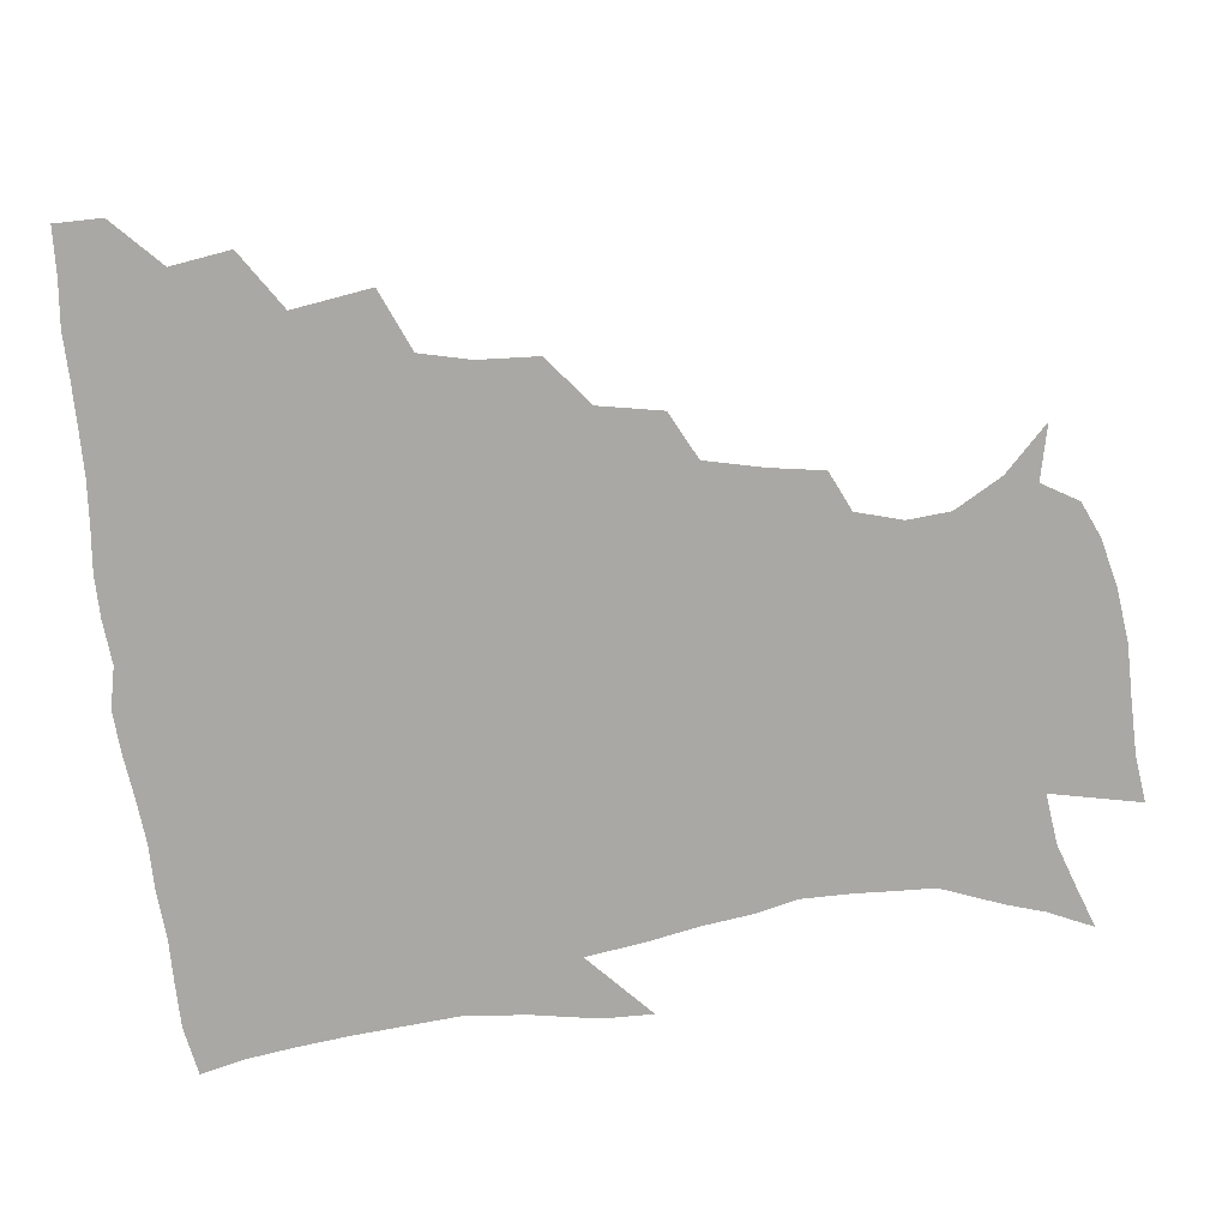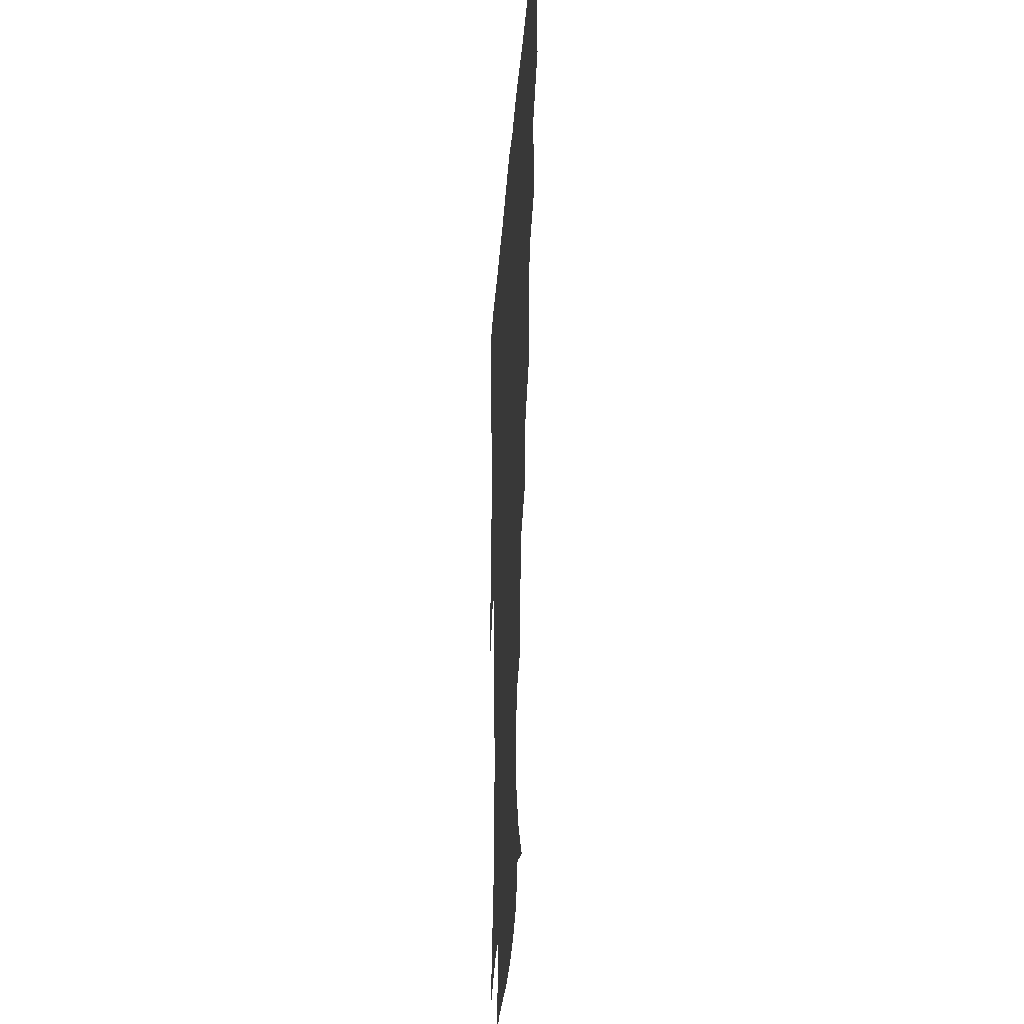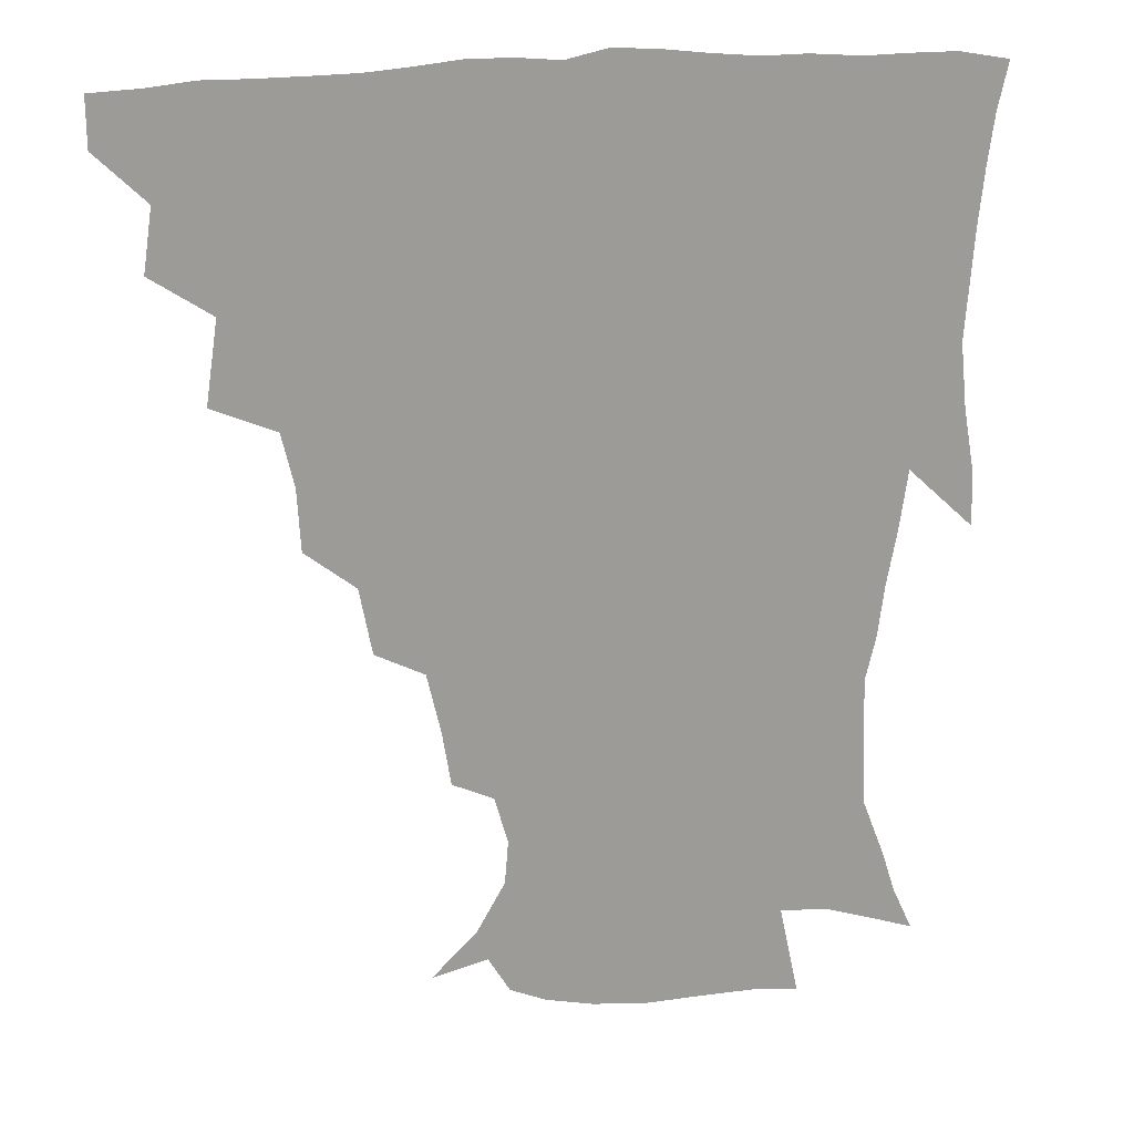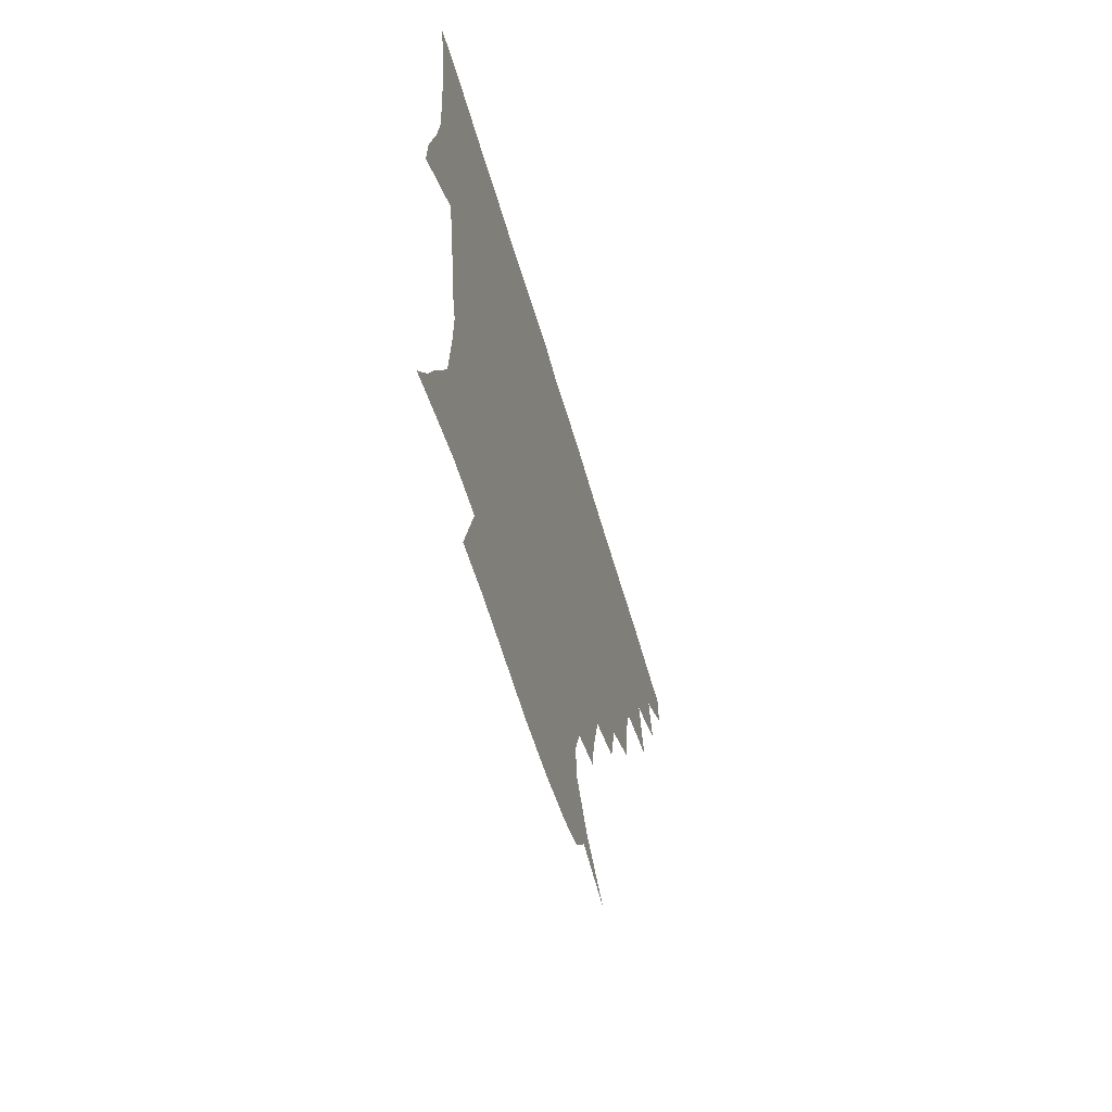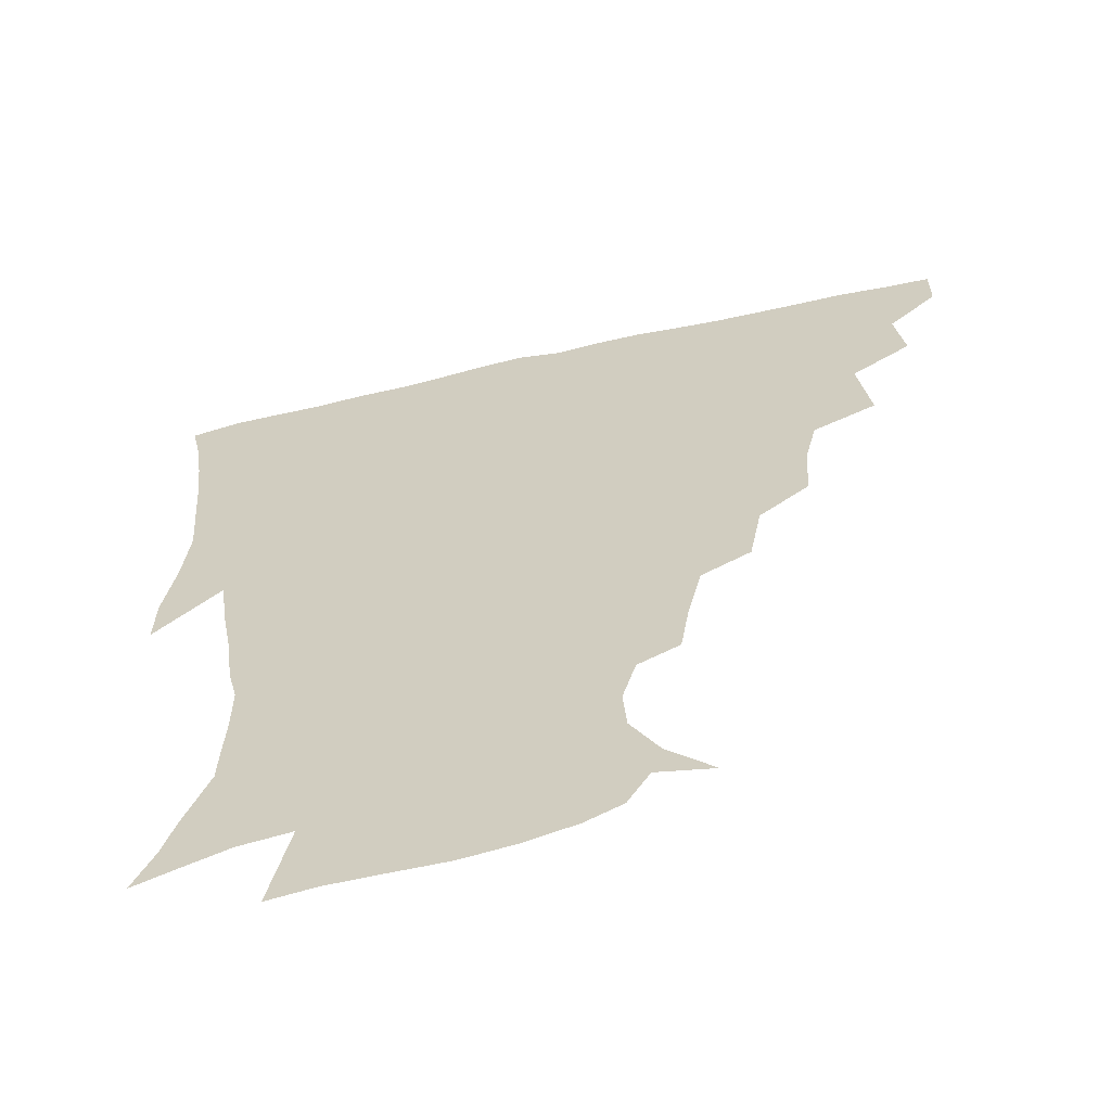
<metadata>
{"format":"obj","ext":"obj","renderer":"f3d","projection":"perspective","resolution":1024,"background":"white","views":[{"elev":-75.0,"azim":-83.5,"up":"+Z"},{"elev":-26.8,"azim":-93.7,"up":"+Y"},{"elev":20.3,"azim":-14.4,"up":"+Y"},{"elev":-65.4,"azim":106.7,"up":"+Y"},{"elev":-61.5,"azim":-167.0,"up":"+Y"}]}
</metadata>
<code>
v 436.3 418.9 0
v 436.2 434.7 0
v 449.5 383.1 0
v 452.4 403.2 0
v 453 419.8 0
v 451.9 435.4 0
v 465.2 343.6 0
v 469 370.1 0
v 469.8 389.4 0
v 468.4 404.8 0
v 467.9 420.3 0
v 467.2 437 0
v 490.9 297.3 0
v 489.7 317.6 0
v 485.7 334.7 0
v 485.3 356.1 0
v 485.9 375.3 0
v 485.5 391.3 0
v 483.9 405.9 0
v 482.9 421.2 0
v 482.4 436.7 0
v 511.3 262.9 0
v 507.2 284.5 0
v 503.8 303 0
v 505.6 330.6 0
v 501.2 342.7 0
v 502 362.2 0
v 500.8 377.1 0
v 499.8 391.8 0
v 499.1 406.4 0
v 498.4 420.9 0
v 497.5 436.8 0
v 534.6 217.2 0
v 531.7 235.2 0
v 527.2 254.7 0
v 523 276.1 0
v 520.1 293.9 0
v 519.2 315.2 0
v 518.8 334.4 0
v 516.1 346.9 0
v 517.2 365 0
v 515.6 378.4 0
v 514.6 392.6 0
v 513.7 407 0
v 512.9 421.7 0
v 512.3 437.1 0
v 527.3 150.9 0
v 542 165.3 0
v 551.1 181.2 0
v 552.3 195.5 0
v 548 211 0
v 544.6 231.2 0
v 541.1 247.2 0
v 537.9 266 0
v 535.1 282.6 0
v 534.1 303 0
v 532.7 318.6 0
v 531.8 335.3 0
v 531.3 350.5 0
v 531.1 365.4 0
v 530.3 379.2 0
v 528.9 393.1 0
v 528.4 407.3 0
v 527.6 422.1 0
v 527 438.2 0
v 545.4 155 0
v 557.7 173.4 0
v 561.2 190.1 0
v 559.6 202.8 0
v 557 221.4 0
v 554.9 240.5 0
v 552.1 255.1 0
v 549.6 270.5 0
v 548.2 288.9 0
v 547.2 306.3 0
v 546.6 322.3 0
v 546 337.3 0
v 545.6 351.8 0
v 546.2 367.1 0
v 545.1 379.8 0
v 544 393.4 0
v 543.3 407.6 0
v 542.1 423.4 0
v 541.3 439.7 0
v 552.5 143 0
v 562 159 0
v 569.6 178.8 0
v 570.3 195.5 0
v 569.8 211.3 0
v 567.2 228.5 0
v 566 244.7 0
v 563.8 259.7 0
v 562.5 277 0
v 561.7 293.8 0
v 560.6 307.8 0
v 560.1 323.9 0
v 560.1 338.6 0
v 559.5 352 0
v 559.6 367 0
v 559.1 379.9 0
v 558.5 393.4 0
v 558.5 407.1 0
v 557.5 421.8 0
v 555.6 439.6 0
v 564.3 137.7 0
v 577.1 163.8 0
v 580.8 182.6 0
v 580.4 196.3 0
v 579.7 217.7 0
v 578.4 229.8 0
v 577.4 246.7 0
v 575.9 262.3 0
v 574.9 278.9 0
v 574.3 295.6 0
v 574.6 311.2 0
v 573.4 323 0
v 573.6 338.9 0
v 573.5 352.7 0
v 573.6 366.8 0
v 573.3 380.1 0
v 573.1 393.6 0
v 572.8 407.2 0
v 571.7 422 0
v 570.3 438.2 0
v 580.1 133.9 0
v 589.7 164.9 0
v 591.6 184.4 0
v 592.1 199.3 0
v 590.3 217.3 0
v 589.9 230.2 0
v 588.7 249.4 0
v 588.1 265.3 0
v 587.9 280.7 0
v 587.4 295.6 0
v 587.5 312.4 0
v 587.6 326.2 0
v 587.8 340.8 0
v 587.8 353.8 0
v 588 367.2 0
v 588.1 380.5 0
v 587.9 393.7 0
v 587.2 407.3 0
v 585.8 423 0
v 583.9 441.2 0
v 598 131.8 0
v 602.4 165.1 0
v 602.8 185.6 0
v 602.8 204.5 0
v 602.1 218.2 0
v 601.9 233.7 0
v 600.7 250.3 0
v 600.2 265.7 0
v 600.4 281.4 0
v 600.4 296.9 0
v 600.6 312.4 0
v 601 325.6 0
v 601.2 340.1 0
v 601.5 353.2 0
v 601.9 367.4 0
v 602.3 380.8 0
v 602.2 394.1 0
v 601.4 408.2 0
v 600.3 423 0
v 598 440.3 0
v 616.6 131.9 0
v 615.3 165 0
v 614.5 185.7 0
v 614 201.4 0
v 613.3 218.3 0
v 612.8 235.9 0
v 612.6 252.2 0
v 613 265.1 0
v 612.7 281.8 0
v 613.3 296.6 0
v 613.5 312 0
v 614.3 326.9 0
v 614.7 340.2 0
v 615.2 354 0
v 615.8 367.6 0
v 616.4 381.2 0
v 616.5 394.2 0
v 616.4 407.8 0
v 614.9 423 0
v 613 438.5 0
v 634.2 131.7 0
v 629.1 162.3 0
v 626.4 183.1 0
v 625.2 200 0
v 624.2 218.2 0
v 623.9 235.2 0
v 624.1 249.6 0
v 625 265.1 0
v 625.4 279.6 0
v 626 294.8 0
v 626.6 309.5 0
v 627.1 326.2 0
v 627.8 340.3 0
v 628.5 353.5 0
v 629.3 367.8 0
v 630.1 381.2 0
v 630.6 394.3 0
v 630.9 407.9 0
v 630.6 421.9 0
v 628.8 437.1 0
v 649.6 129.7 0
v 643.2 159.8 0
v 638.7 180.7 0
v 636.3 199.1 0
v 635 216.4 0
v 634.7 233.1 0
v 635.7 246.2 0
v 636.2 263.5 0
v 637.7 277.3 0
v 638.7 292.5 0
v 639.6 307.3 0
v 639.8 324.3 0
v 640.4 340.1 0
v 641.8 352.6 0
v 642.7 366.2 0
v 643.6 381 0
v 645.1 394.9 0
v 645.7 407.6 0
v 645.6 421.2 0
v 643.5 437.1 0
v 660.1 157.7 0
v 652.6 176.5 0
v 648.8 193.6 0
v 645.8 212.7 0
v 645.8 227.8 0
v 646.8 241.5 0
v 647.6 257.6 0
v 649.2 273.3 0
v 650.4 290 0
v 651.8 306.7 0
v 653 321.5 0
v 653.4 337.1 0
v 654.4 352.2 0
v 655.6 366 0
v 656.9 380.5 0
v 658.3 394 0
v 659.3 407.4 0
v 660 421.1 0
v 660.1 435.8 0
v 675.7 152.4 0
v 666.1 172.2 0
v 660.8 189.5 0
v 657.4 205.7 0
v 656.7 221 0
v 657 235.9 0
v 658.5 250 0
v 660 267.3 0
v 661.9 284.2 0
v 664.2 300.8 0
v 666.1 317.3 0
v 666.2 333.5 0
v 666.6 350 0
v 667.7 365.7 0
v 669.7 379.2 0
v 671.4 393.5 0
v 673 406.6 0
v 674.3 420.4 0
v 675 436 0
v 688.7 147.7 0
v 682.1 162.5 0
v 678.1 175.2 0
v 670.2 195.7 0
v 669.8 207.3 0
v 669.1 222.3 0
v 669.1 238.9 0
v 672.3 252.2 0
v 674.5 269.7 0
v 677.9 287.4 0
v 680.8 307.5 0
v 679.7 326.4 0
v 680.2 342.5 0
v 681 359.1 0
v 682.4 375.4 0
v 684 391.3 0
v 686.6 405.3 0
v 688.2 419.1 0
v 690.1 436 0
v 702.3 287.3 0
v 702 304.4 0
v 698.2 326.3 0
v 696.1 347.4 0
v 697.4 364.9 0
v 698.8 383.4 0
v 700.8 401.7 0
v 703 417.7 0
v 706.5 433 0
f 4 5 1
f 1 5 2
f 5 6 2
f 8 9 3
f 3 9 4
f 9 10 4
f 4 10 5
f 10 11 5
f 5 11 6
f 11 12 6
f 15 16 7
f 7 16 8
f 16 17 8
f 8 17 9
f 17 18 9
f 9 18 10
f 18 19 10
f 10 19 11
f 19 20 11
f 11 20 12
f 20 21 12
f 23 24 13
f 13 24 14
f 24 25 14
f 14 25 15
f 25 26 15
f 15 26 16
f 26 27 16
f 16 27 17
f 27 28 17
f 17 28 18
f 28 29 18
f 18 29 19
f 29 30 19
f 19 30 20
f 30 31 20
f 20 31 21
f 31 32 21
f 35 36 22
f 22 36 23
f 36 37 23
f 23 37 24
f 37 38 24
f 24 38 25
f 38 39 25
f 25 39 26
f 39 40 26
f 26 40 27
f 40 41 27
f 27 41 28
f 41 42 28
f 28 42 29
f 42 43 29
f 29 43 30
f 43 44 30
f 30 44 31
f 44 45 31
f 31 45 32
f 45 46 32
f 51 52 33
f 33 52 34
f 52 53 34
f 34 53 35
f 53 54 35
f 35 54 36
f 54 55 36
f 36 55 37
f 55 56 37
f 37 56 38
f 56 57 38
f 38 57 39
f 57 58 39
f 39 58 40
f 58 59 40
f 40 59 41
f 59 60 41
f 41 60 42
f 60 61 42
f 42 61 43
f 61 62 43
f 43 62 44
f 62 63 44
f 44 63 45
f 63 64 45
f 45 64 46
f 64 65 46
f 47 66 48
f 66 67 48
f 48 67 49
f 67 68 49
f 49 68 50
f 68 69 50
f 50 69 51
f 69 70 51
f 51 70 52
f 70 71 52
f 52 71 53
f 71 72 53
f 53 72 54
f 72 73 54
f 54 73 55
f 73 74 55
f 55 74 56
f 74 75 56
f 56 75 57
f 75 76 57
f 57 76 58
f 76 77 58
f 58 77 59
f 77 78 59
f 59 78 60
f 78 79 60
f 60 79 61
f 79 80 61
f 61 80 62
f 80 81 62
f 62 81 63
f 81 82 63
f 63 82 64
f 82 83 64
f 64 83 65
f 83 84 65
f 85 86 66
f 66 86 67
f 86 87 67
f 67 87 68
f 87 88 68
f 68 88 69
f 88 89 69
f 69 89 70
f 89 90 70
f 70 90 71
f 90 91 71
f 71 91 72
f 91 92 72
f 72 92 73
f 92 93 73
f 73 93 74
f 93 94 74
f 74 94 75
f 94 95 75
f 75 95 76
f 95 96 76
f 76 96 77
f 96 97 77
f 77 97 78
f 97 98 78
f 78 98 79
f 98 99 79
f 79 99 80
f 99 100 80
f 80 100 81
f 100 101 81
f 81 101 82
f 101 102 82
f 82 102 83
f 102 103 83
f 83 103 84
f 103 104 84
f 85 105 86
f 105 106 86
f 86 106 87
f 106 107 87
f 87 107 88
f 107 108 88
f 88 108 89
f 108 109 89
f 89 109 90
f 109 110 90
f 90 110 91
f 110 111 91
f 91 111 92
f 111 112 92
f 92 112 93
f 112 113 93
f 93 113 94
f 113 114 94
f 94 114 95
f 114 115 95
f 95 115 96
f 115 116 96
f 96 116 97
f 116 117 97
f 97 117 98
f 117 118 98
f 98 118 99
f 118 119 99
f 99 119 100
f 119 120 100
f 100 120 101
f 120 121 101
f 101 121 102
f 121 122 102
f 102 122 103
f 122 123 103
f 103 123 104
f 123 124 104
f 105 125 106
f 125 126 106
f 106 126 107
f 126 127 107
f 107 127 108
f 127 128 108
f 108 128 109
f 128 129 109
f 109 129 110
f 129 130 110
f 110 130 111
f 130 131 111
f 111 131 112
f 131 132 112
f 112 132 113
f 132 133 113
f 113 133 114
f 133 134 114
f 114 134 115
f 134 135 115
f 115 135 116
f 135 136 116
f 116 136 117
f 136 137 117
f 117 137 118
f 137 138 118
f 118 138 119
f 138 139 119
f 119 139 120
f 139 140 120
f 120 140 121
f 140 141 121
f 121 141 122
f 141 142 122
f 122 142 123
f 142 143 123
f 123 143 124
f 143 144 124
f 125 145 126
f 145 146 126
f 126 146 127
f 146 147 127
f 127 147 128
f 147 148 128
f 128 148 129
f 148 149 129
f 129 149 130
f 149 150 130
f 130 150 131
f 150 151 131
f 131 151 132
f 151 152 132
f 132 152 133
f 152 153 133
f 133 153 134
f 153 154 134
f 134 154 135
f 154 155 135
f 135 155 136
f 155 156 136
f 136 156 137
f 156 157 137
f 137 157 138
f 157 158 138
f 138 158 139
f 158 159 139
f 139 159 140
f 159 160 140
f 140 160 141
f 160 161 141
f 141 161 142
f 161 162 142
f 142 162 143
f 162 163 143
f 143 163 144
f 163 164 144
f 145 165 146
f 165 166 146
f 146 166 147
f 166 167 147
f 147 167 148
f 167 168 148
f 148 168 149
f 168 169 149
f 149 169 150
f 169 170 150
f 150 170 151
f 170 171 151
f 151 171 152
f 171 172 152
f 152 172 153
f 172 173 153
f 153 173 154
f 173 174 154
f 154 174 155
f 174 175 155
f 155 175 156
f 175 176 156
f 156 176 157
f 176 177 157
f 157 177 158
f 177 178 158
f 158 178 159
f 178 179 159
f 159 179 160
f 179 180 160
f 160 180 161
f 180 181 161
f 161 181 162
f 181 182 162
f 162 182 163
f 182 183 163
f 163 183 164
f 183 184 164
f 165 185 166
f 185 186 166
f 166 186 167
f 186 187 167
f 167 187 168
f 187 188 168
f 168 188 169
f 188 189 169
f 169 189 170
f 189 190 170
f 170 190 171
f 190 191 171
f 171 191 172
f 191 192 172
f 172 192 173
f 192 193 173
f 173 193 174
f 193 194 174
f 174 194 175
f 194 195 175
f 175 195 176
f 195 196 176
f 176 196 177
f 196 197 177
f 177 197 178
f 197 198 178
f 178 198 179
f 198 199 179
f 179 199 180
f 199 200 180
f 180 200 181
f 200 201 181
f 181 201 182
f 201 202 182
f 182 202 183
f 202 203 183
f 183 203 184
f 203 204 184
f 185 205 186
f 205 206 186
f 186 206 187
f 206 207 187
f 187 207 188
f 207 208 188
f 188 208 189
f 208 209 189
f 189 209 190
f 209 210 190
f 190 210 191
f 210 211 191
f 191 211 192
f 211 212 192
f 192 212 193
f 212 213 193
f 193 213 194
f 213 214 194
f 194 214 195
f 214 215 195
f 195 215 196
f 215 216 196
f 196 216 197
f 216 217 197
f 197 217 198
f 217 218 198
f 198 218 199
f 218 219 199
f 199 219 200
f 219 220 200
f 200 220 201
f 220 221 201
f 201 221 202
f 221 222 202
f 202 222 203
f 222 223 203
f 203 223 204
f 223 224 204
f 206 225 207
f 225 226 207
f 207 226 208
f 226 227 208
f 208 227 209
f 227 228 209
f 209 228 210
f 228 229 210
f 210 229 211
f 229 230 211
f 211 230 212
f 230 231 212
f 212 231 213
f 231 232 213
f 213 232 214
f 232 233 214
f 214 233 215
f 233 234 215
f 215 234 216
f 234 235 216
f 216 235 217
f 235 236 217
f 217 236 218
f 236 237 218
f 218 237 219
f 237 238 219
f 219 238 220
f 238 239 220
f 220 239 221
f 239 240 221
f 221 240 222
f 240 241 222
f 222 241 223
f 241 242 223
f 223 242 224
f 242 243 224
f 225 244 226
f 244 245 226
f 226 245 227
f 245 246 227
f 227 246 228
f 246 247 228
f 228 247 229
f 247 248 229
f 229 248 230
f 248 249 230
f 230 249 231
f 249 250 231
f 231 250 232
f 250 251 232
f 232 251 233
f 251 252 233
f 233 252 234
f 252 253 234
f 234 253 235
f 253 254 235
f 235 254 236
f 254 255 236
f 236 255 237
f 255 256 237
f 237 256 238
f 256 257 238
f 238 257 239
f 257 258 239
f 239 258 240
f 258 259 240
f 240 259 241
f 259 260 241
f 241 260 242
f 260 261 242
f 242 261 243
f 261 262 243
f 244 263 245
f 263 264 245
f 245 264 246
f 264 265 246
f 246 265 247
f 265 266 247
f 247 266 248
f 266 267 248
f 248 267 249
f 267 268 249
f 249 268 250
f 268 269 250
f 250 269 251
f 269 270 251
f 251 270 252
f 270 271 252
f 252 271 253
f 271 272 253
f 253 272 254
f 272 273 254
f 254 273 255
f 273 274 255
f 255 274 256
f 274 275 256
f 256 275 257
f 275 276 257
f 257 276 258
f 276 277 258
f 258 277 259
f 277 278 259
f 259 278 260
f 278 279 260
f 260 279 261
f 279 280 261
f 261 280 262
f 280 281 262
f 273 282 274
f 282 283 274
f 274 283 275
f 283 284 275
f 275 284 276
f 284 285 276
f 276 285 277
f 285 286 277
f 277 286 278
f 286 287 278
f 278 287 279
f 287 288 279
f 279 288 280
f 288 289 280
f 280 289 281
f 289 290 281

</code>
